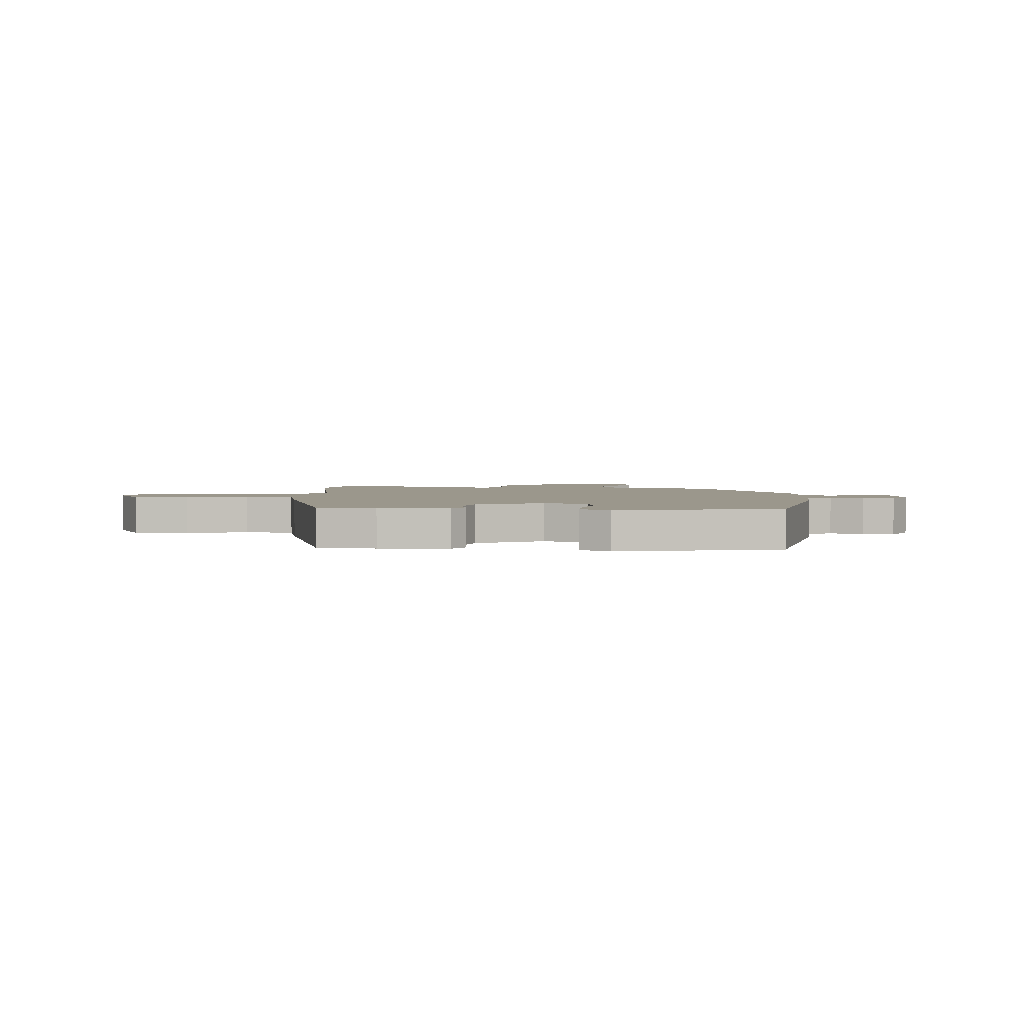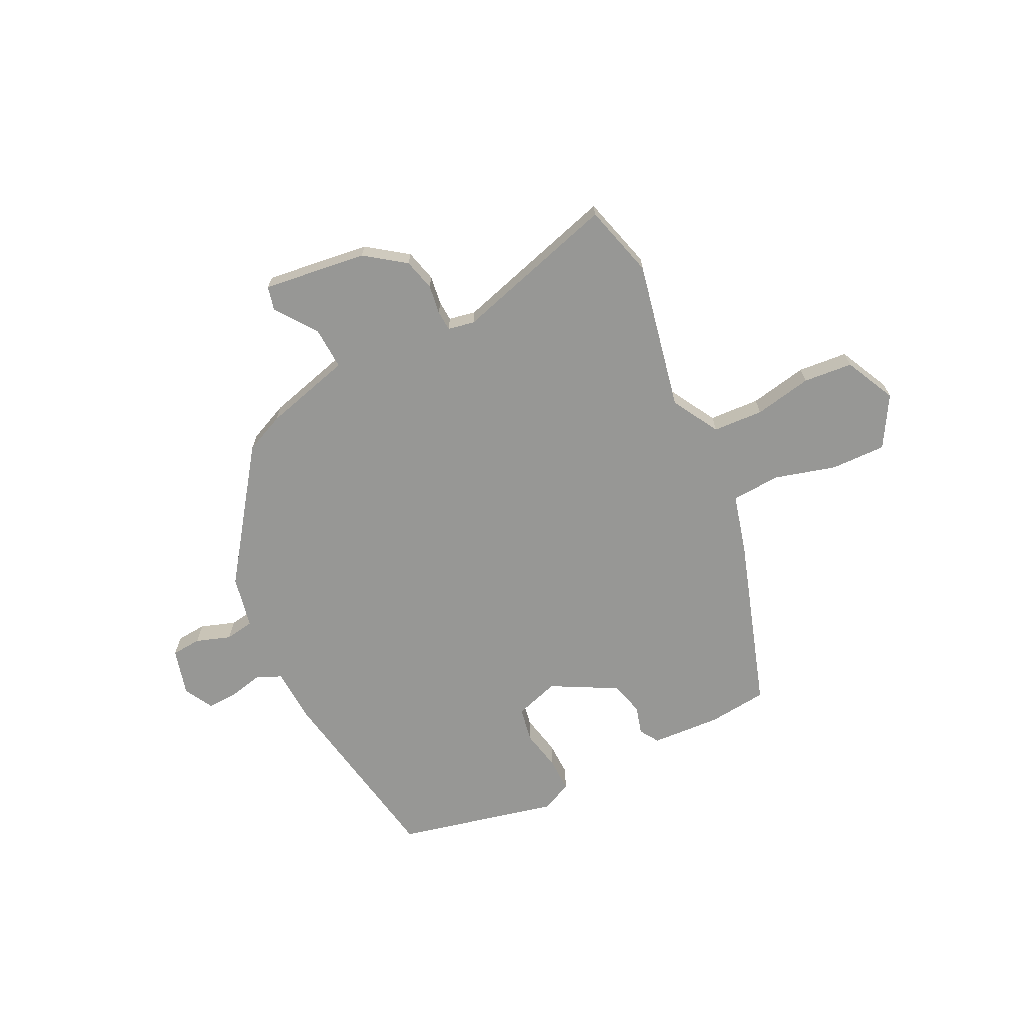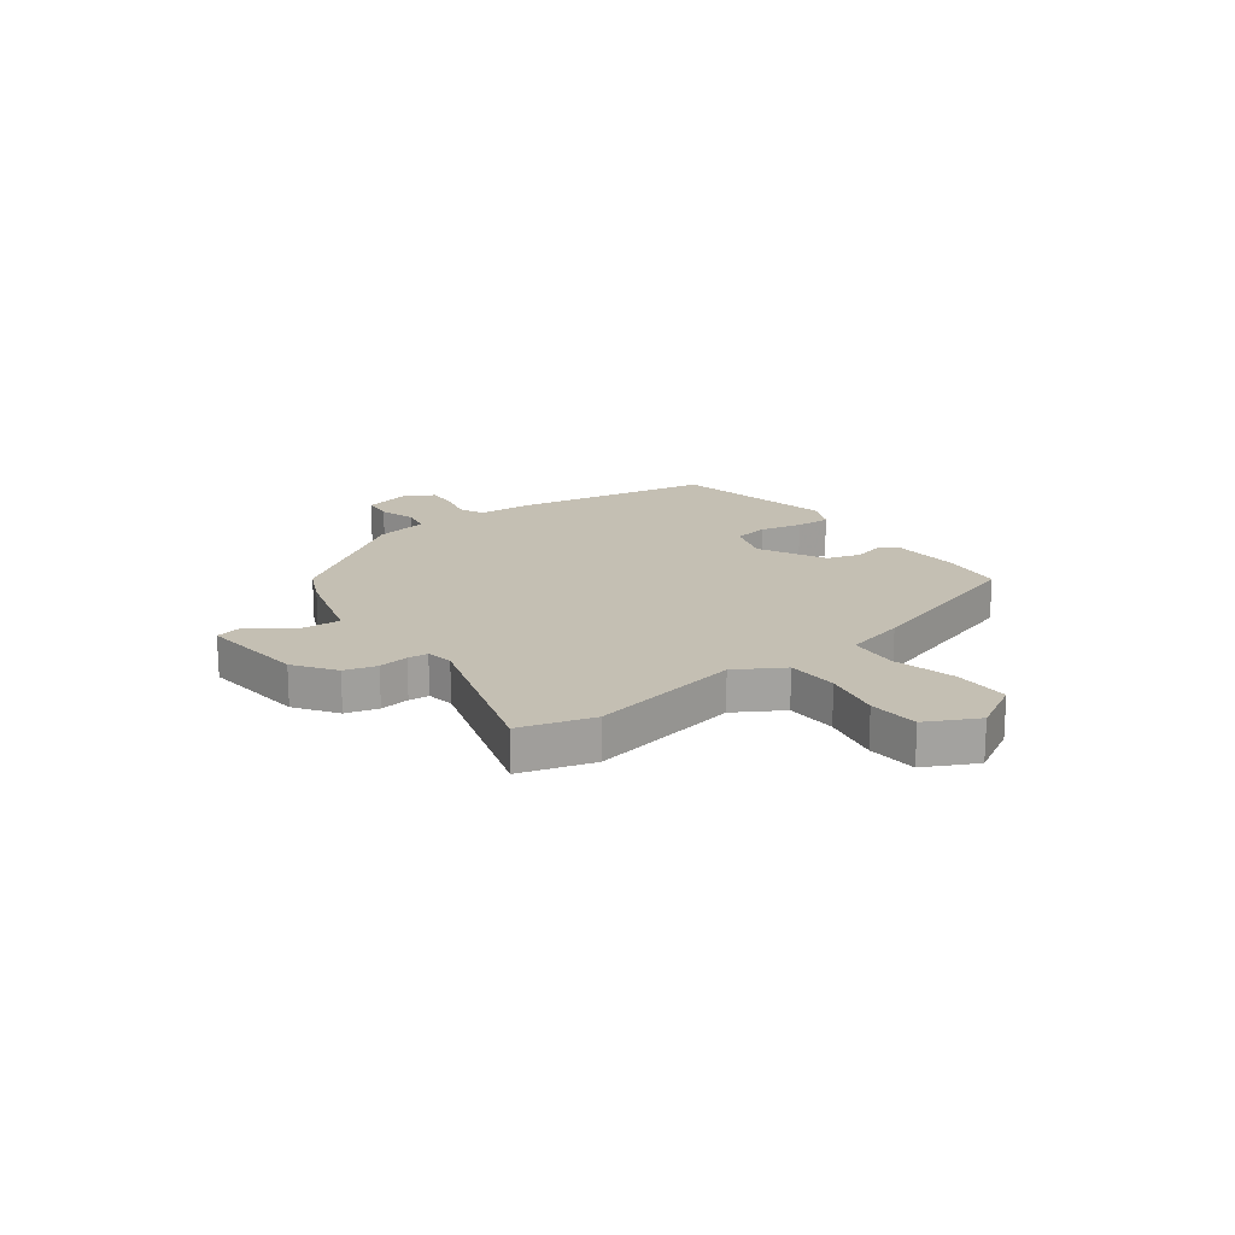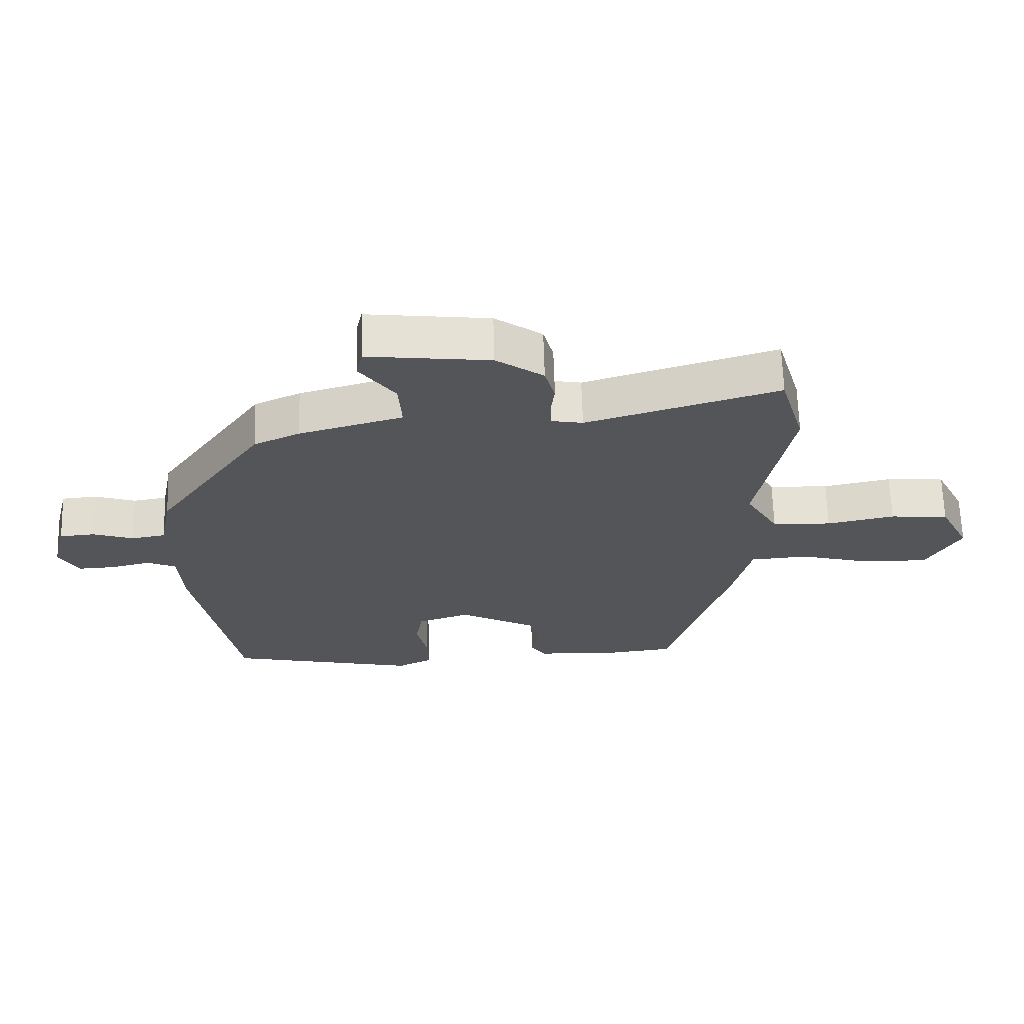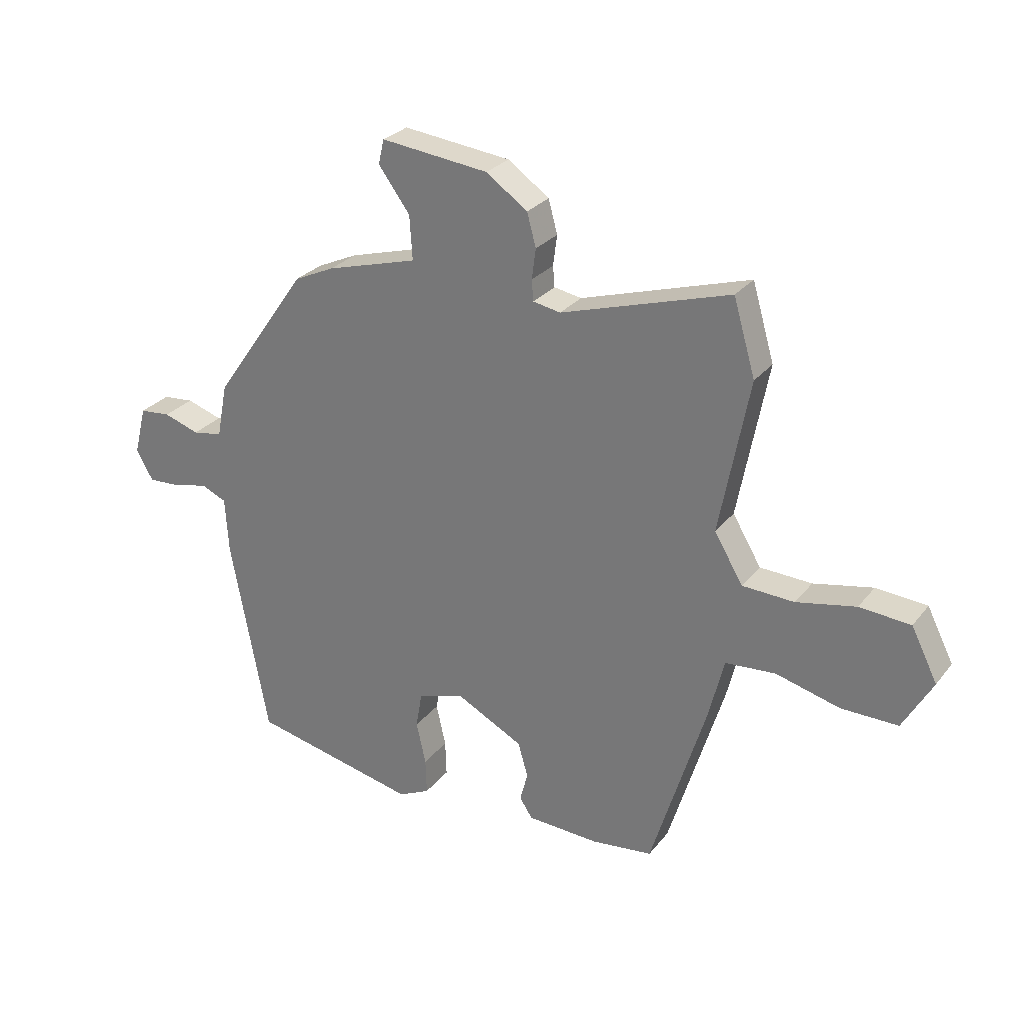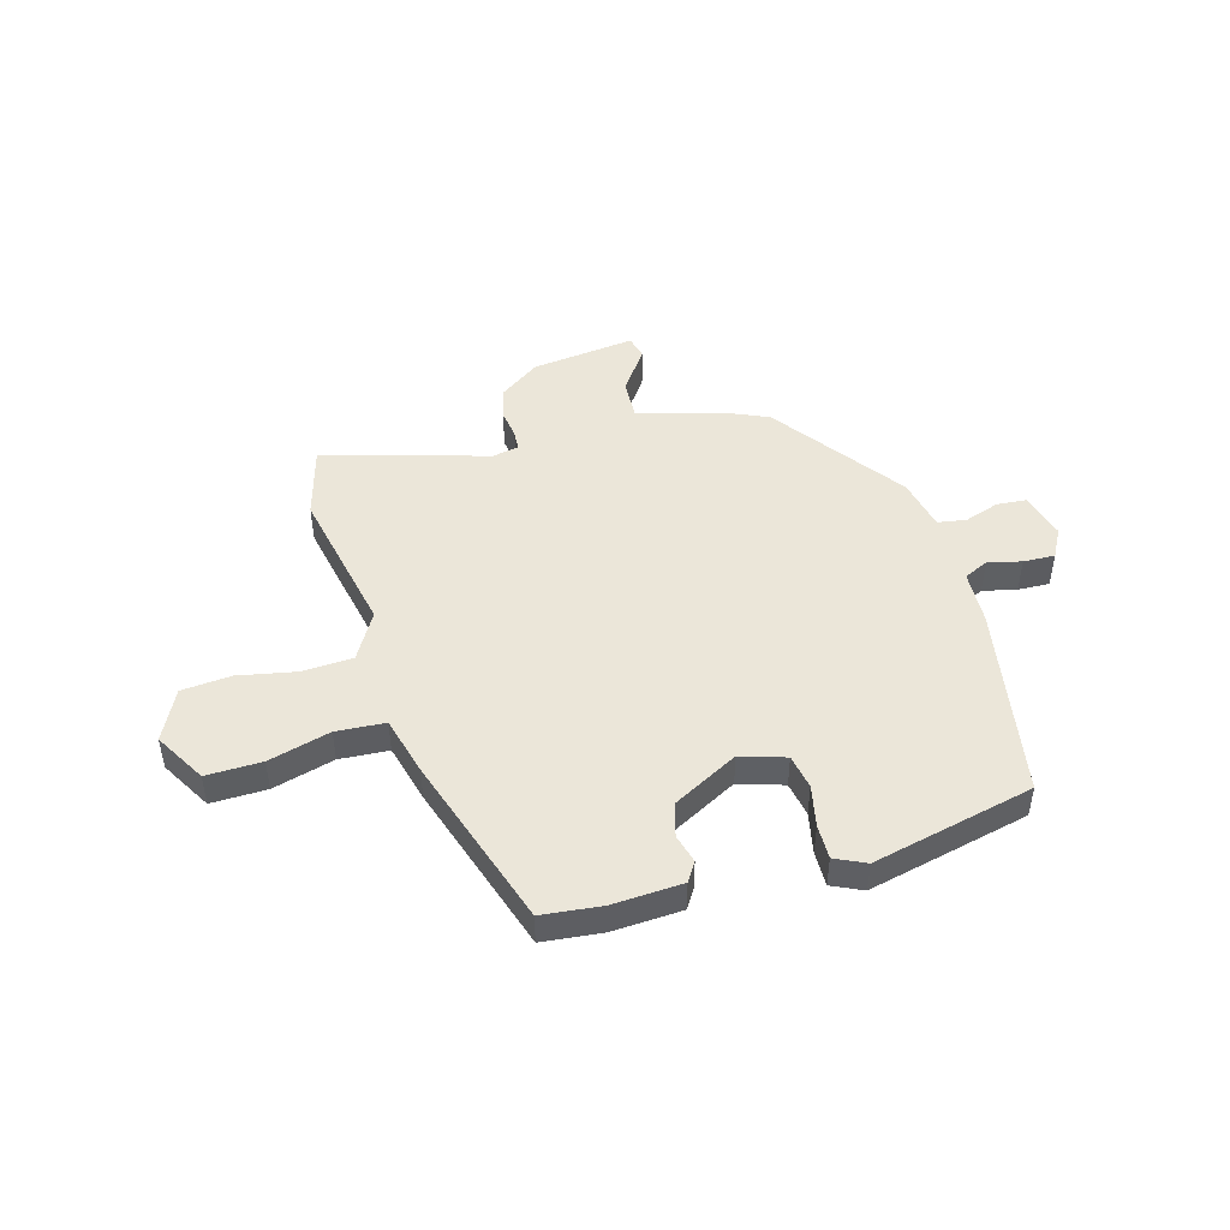
<metadata>
{"format":"obj","ext":"obj","renderer":"f3d","projection":"perspective","resolution":1024,"background":"white","views":[{"elev":2.8,"azim":-175.6,"up":"+Y"},{"elev":-68.1,"azim":25.4,"up":"+Y"},{"elev":17.9,"azim":53.5,"up":"+Y"},{"elev":65.6,"azim":-1.7,"up":"+Z"},{"elev":27.6,"azim":29.9,"up":"+Z"},{"elev":47.2,"azim":163.5,"up":"+Y"}]}
</metadata>
<code>
v -0.343 0.07 0.473
v -0.271 0.07 0.506
v -0.109 0.07 0.552
v -0.114 0.07 0.63
v -0.17 0.07 0.706
v -0.16 0.07 0.75
v 0.032 0.07 0.728
v 0.106 0.07 0.676
v 0.122 0.07 0.617
v 0.115 0.07 0.563
v 0.118 0.07 0.526
v 0.167 0.07 0.517
v 0.468 0.07 0.609
v 0.507 0.07 0.475
v 0.454 0.07 0.199
v 0.505 0.07 0.113
v 0.598 0.07 0.109
v 0.704 0.07 0.131
v 0.795 0.07 0.124
v 0.842 0.07 0.031
v 0.789 0.07 -0.063
v 0.687 0.07 -0.062
v 0.573 0.07 -0.032
v 0.483 0.07 -0.039
v 0.456 0.07 -0.148
v 0.357 0.07 -0.469
v 0.248 0.07 -0.482
v 0.119 0.07 -0.476
v 0.096 0.07 -0.441
v 0.11 0.07 -0.388
v 0.092 0.07 -0.326
v -0.029 0.07 -0.263
v -0.111 0.07 -0.29
v -0.122 0.07 -0.354
v -0.105 0.07 -0.43
v -0.103 0.07 -0.494
v -0.159 0.07 -0.521
v -0.457 0.07 -0.456
v -0.524 0.07 -0.099
v -0.53 0.07 0
v -0.575 0.07 0.02
v -0.637 0.07 0.005
v -0.695 0.07 0.002
v -0.725 0.07 0.055
v -0.703 0.07 0.142
v -0.648 0.07 0.147
v -0.584 0.07 0.126
v -0.531 0.07 0.135
v -0.512 0.07 0.232
v -0.343 0 0.473
v -0.271 0 0.506
v -0.109 0 0.552
v -0.114 0 0.63
v -0.17 0 0.706
v -0.16 0 0.75
v 0.032 0 0.728
v 0.106 0 0.676
v 0.122 0 0.617
v 0.115 0 0.563
v 0.118 0 0.526
v 0.167 0 0.517
v 0.468 0 0.609
v 0.507 0 0.475
v 0.454 0 0.199
v 0.505 0 0.113
v 0.598 0 0.109
v 0.704 0 0.131
v 0.795 0 0.124
v 0.842 0 0.031
v 0.789 0 -0.063
v 0.687 0 -0.062
v 0.573 0 -0.032
v 0.483 0 -0.039
v 0.456 0 -0.148
v 0.357 0 -0.469
v 0.248 0 -0.482
v 0.119 0 -0.476
v 0.096 0 -0.441
v 0.11 0 -0.388
v 0.092 0 -0.326
v -0.029 0 -0.263
v -0.111 0 -0.29
v -0.122 0 -0.354
v -0.105 0 -0.43
v -0.103 0 -0.494
v -0.159 0 -0.521
v -0.457 0 -0.456
v -0.524 0 -0.099
v -0.53 0 0
v -0.575 0 0.02
v -0.637 0 0.005
v -0.695 0 0.002
v -0.725 0 0.055
v -0.703 0 0.142
v -0.648 0 0.147
v -0.584 0 0.126
v -0.531 0 0.135
v -0.512 0 0.232
f 48 49 1 2
f 44 45 46 47
f 44 47 48
f 41 42 43 44
f 41 44 48
f 40 41 48 2
f 34 35 36 37
f 33 34 37 38
f 27 28 29 30
f 27 30 31
f 24 25 26 27
f 24 27 31
f 20 21 22 23
f 20 23 24
f 17 18 19 20
f 16 17 20 24
f 15 16 24 31
f 12 13 14 15
f 11 12 15 31
f 7 8 9 10
f 4 5 6 7
f 3 4 7 10
f 33 38 39 40
f 32 33 40 2
f 10 11 31 32
f 2 3 10 32
f 51 50 98 97
f 96 95 94 93
f 97 96 93
f 93 92 91 90
f 97 93 90
f 51 97 90 89
f 86 85 84 83
f 87 86 83 82
f 79 78 77 76
f 80 79 76
f 76 75 74 73
f 80 76 73
f 72 71 70 69
f 73 72 69
f 69 68 67 66
f 73 69 66 65
f 80 73 65 64
f 64 63 62 61
f 80 64 61 60
f 59 58 57 56
f 56 55 54 53
f 59 56 53 52
f 89 88 87 82
f 51 89 82 81
f 81 80 60 59
f 81 59 52 51
f 1 50 51 2
f 2 51 52 3
f 3 52 53 4
f 4 53 54 5
f 5 54 55 6
f 6 55 56 7
f 7 56 57 8
f 8 57 58 9
f 9 58 59 10
f 10 59 60 11
f 11 60 61 12
f 12 61 62 13
f 13 62 63 14
f 14 63 64 15
f 15 64 65 16
f 16 65 66 17
f 17 66 67 18
f 18 67 68 19
f 19 68 69 20
f 20 69 70 21
f 21 70 71 22
f 22 71 72 23
f 23 72 73 24
f 24 73 74 25
f 25 74 75 26
f 26 75 76 27
f 27 76 77 28
f 28 77 78 29
f 29 78 79 30
f 30 79 80 31
f 31 80 81 32
f 32 81 82 33
f 33 82 83 34
f 34 83 84 35
f 35 84 85 36
f 36 85 86 37
f 37 86 87 38
f 38 87 88 39
f 39 88 89 40
f 40 89 90 41
f 41 90 91 42
f 42 91 92 43
f 43 92 93 44
f 44 93 94 45
f 45 94 95 46
f 46 95 96 47
f 47 96 97 48
f 48 97 98 49
f 49 98 50 1

</code>
